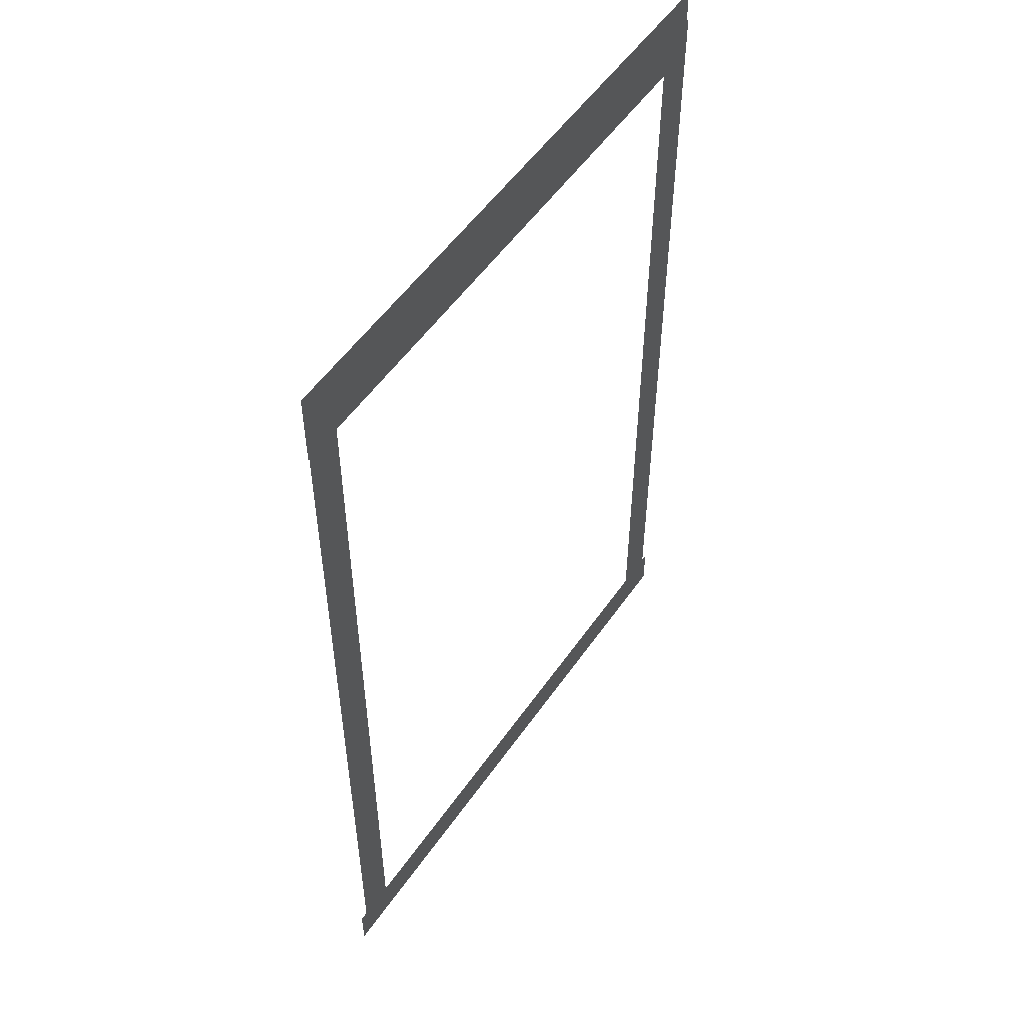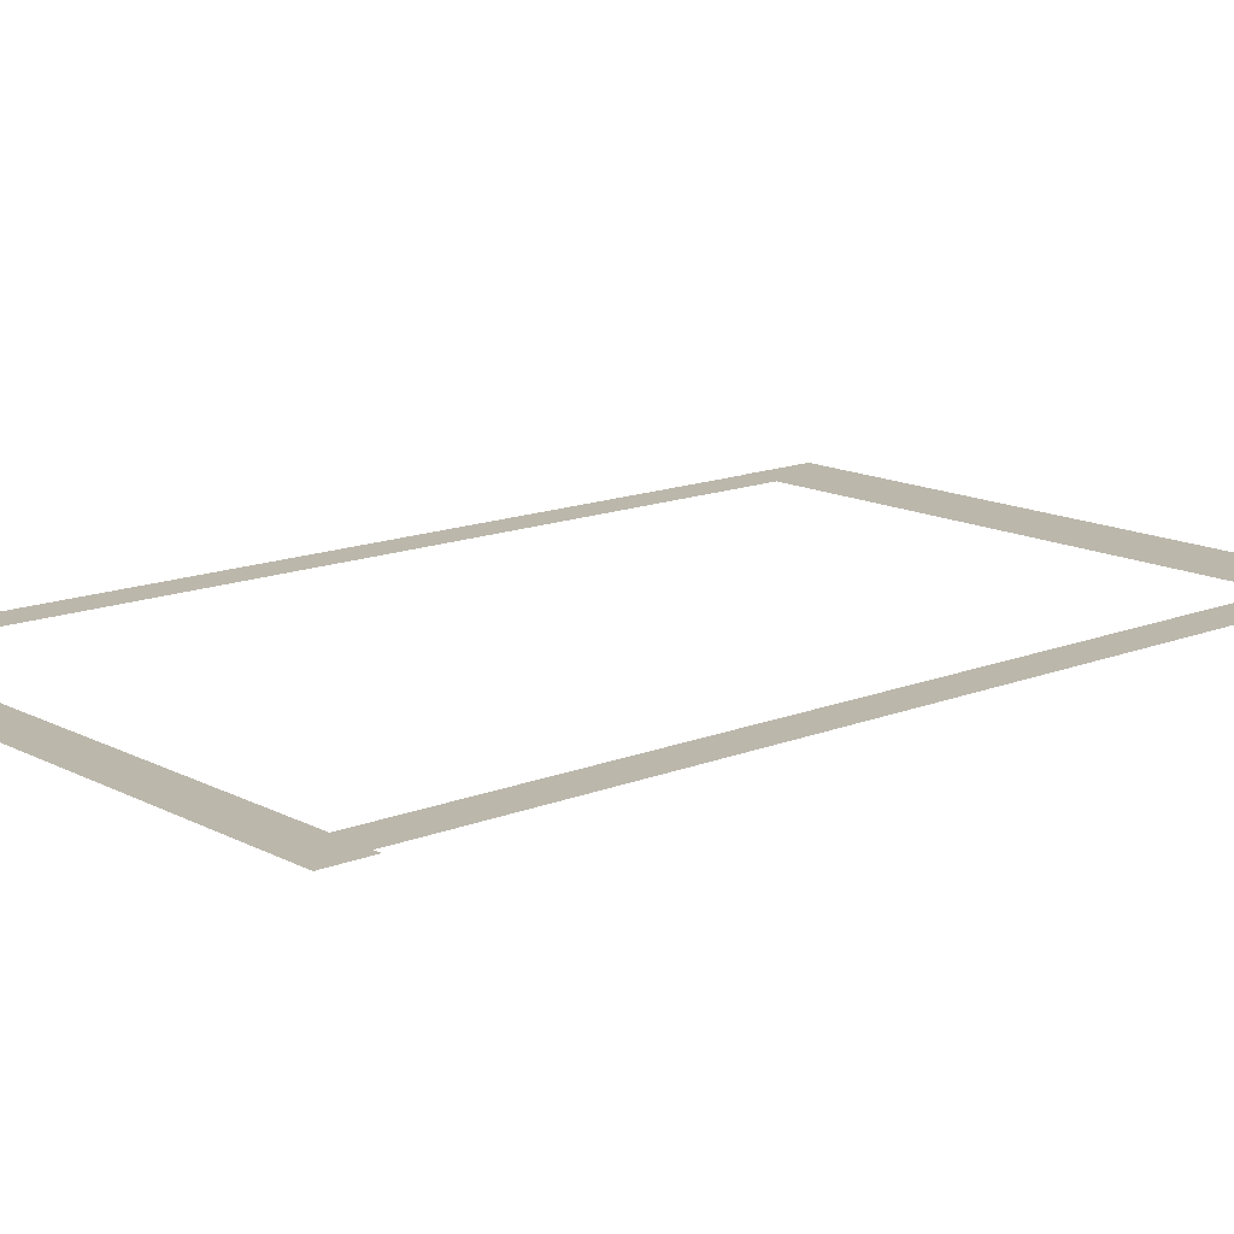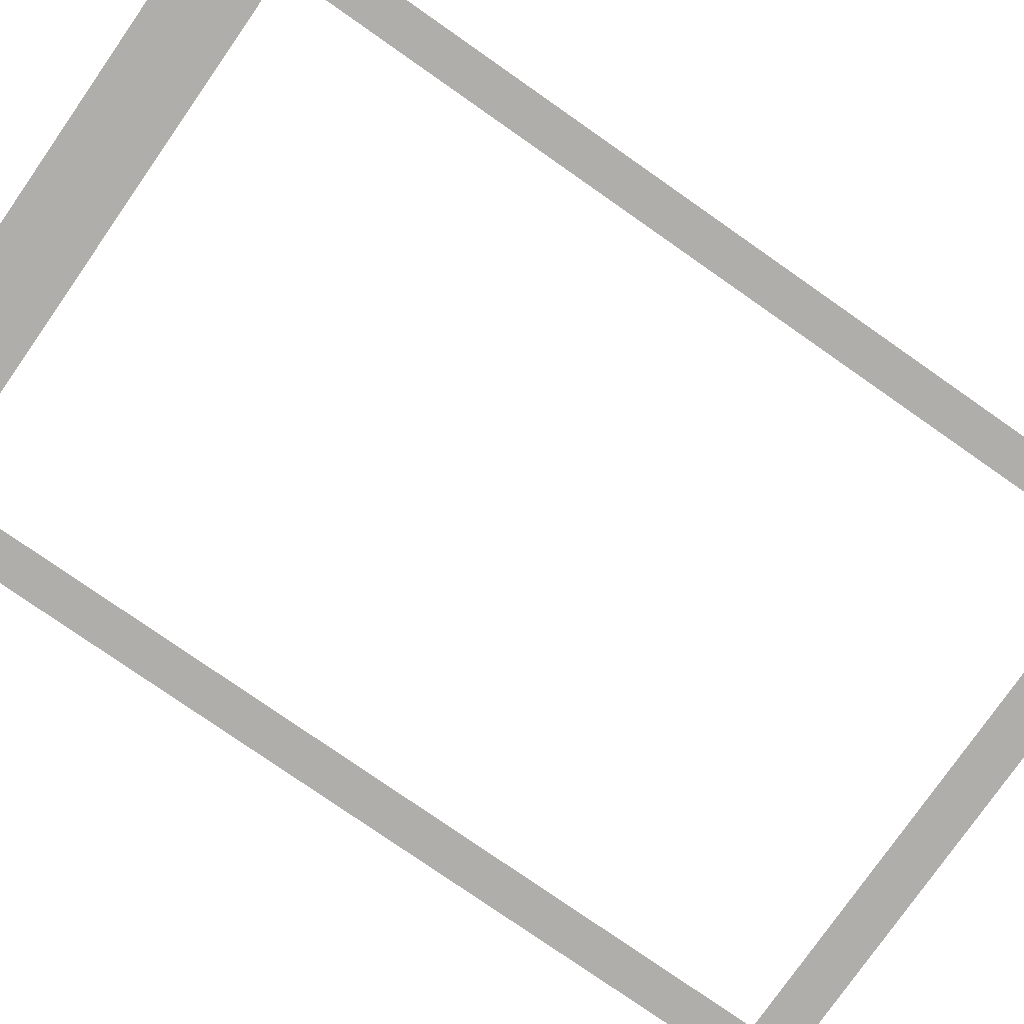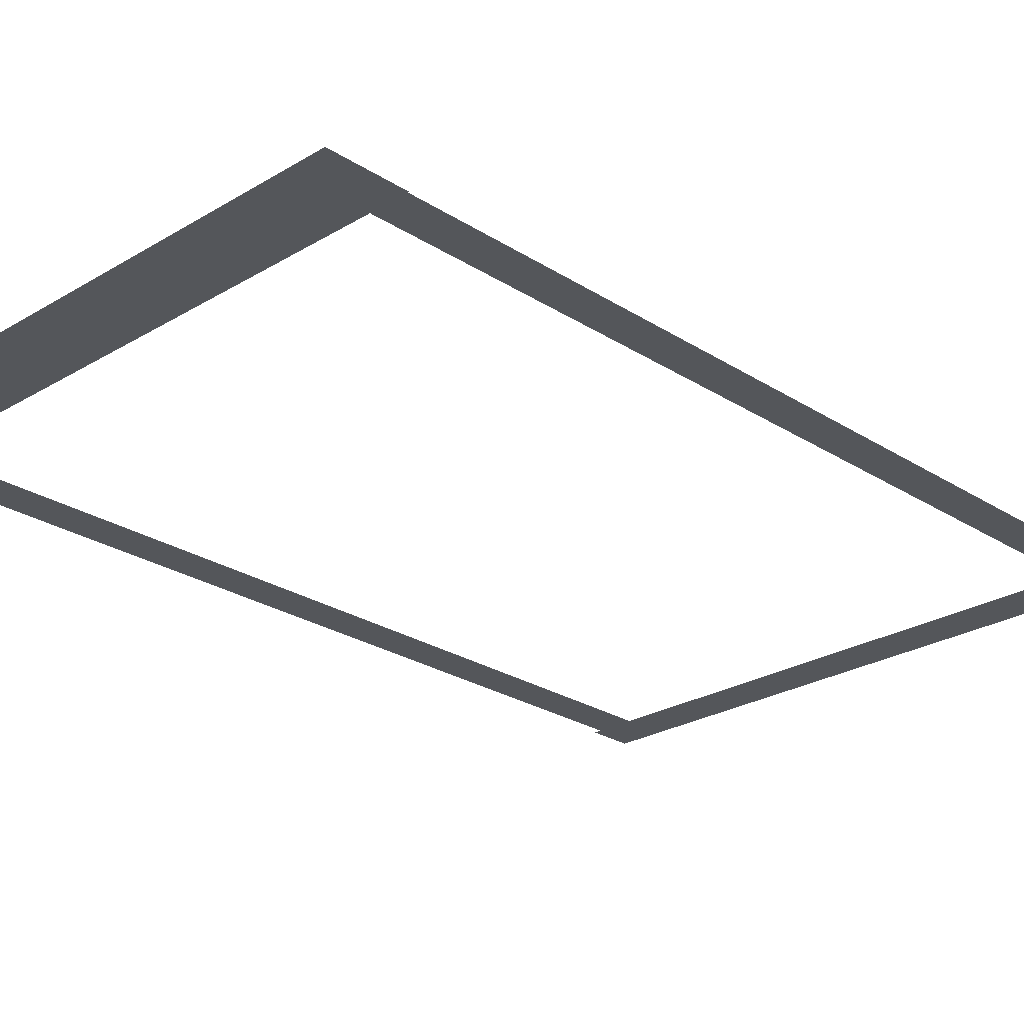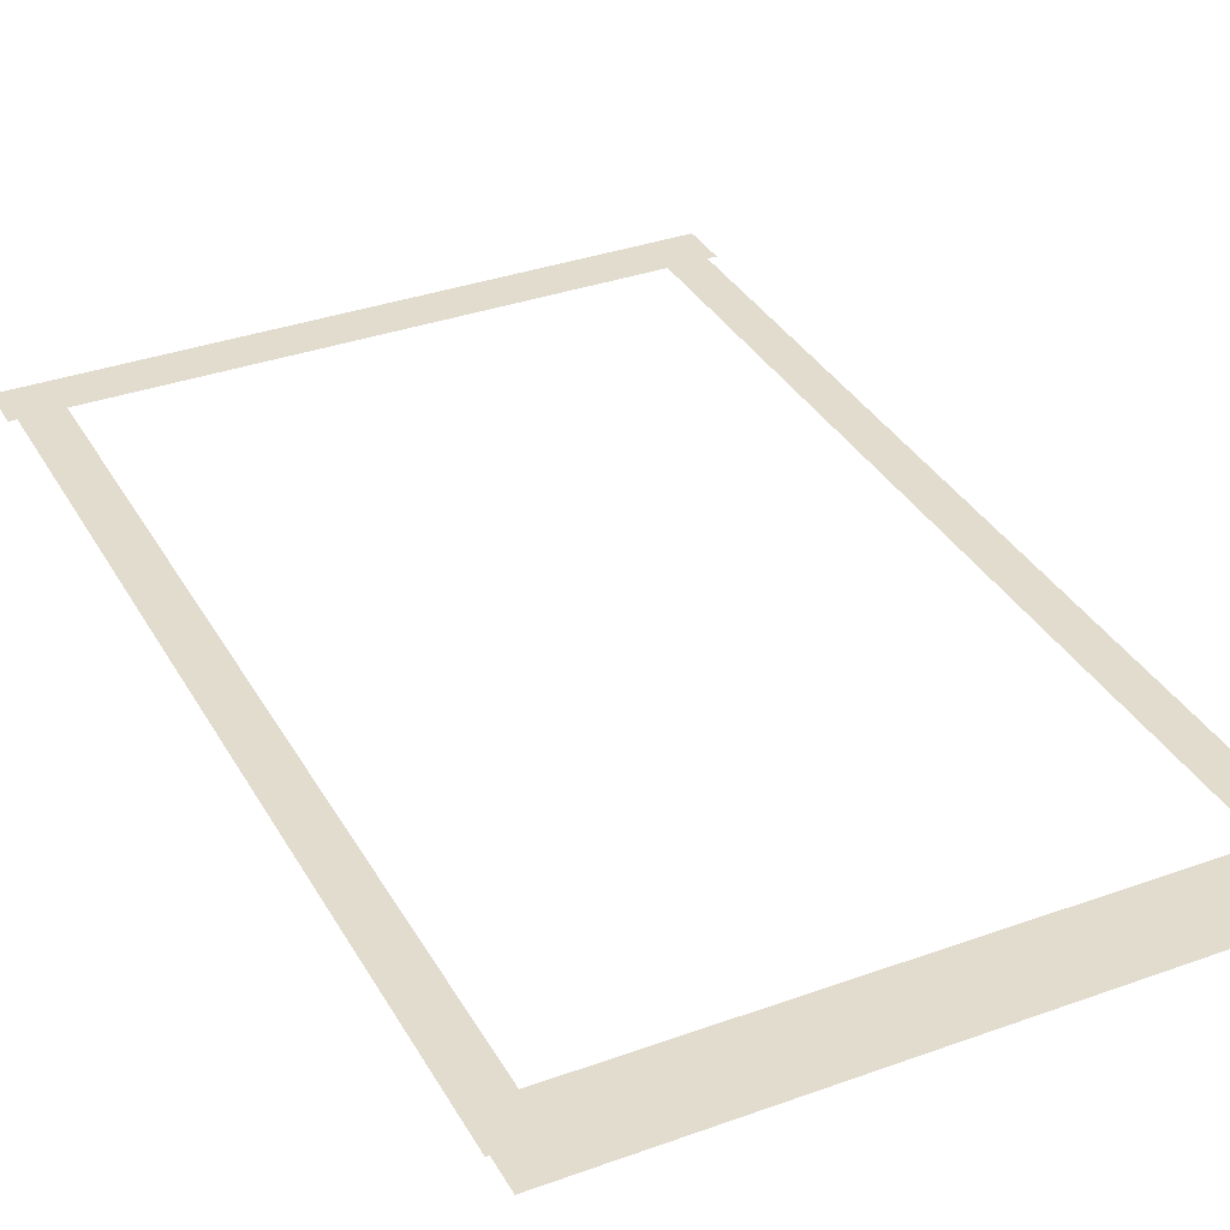
<metadata>
{"format":"obj","ext":"obj","renderer":"f3d","projection":"perspective","resolution":1024,"background":"white","views":[{"elev":53.5,"azim":-56.0,"up":"+Y"},{"elev":14.2,"azim":48.7,"up":"+Z"},{"elev":-77.9,"azim":-124.9,"up":"+Z"},{"elev":-25.3,"azim":-135.9,"up":"+Z"},{"elev":34.7,"azim":154.2,"up":"+Z"}]}
</metadata>
<code>
v -15.49 -12.52 0.002
v -15.49 -16.39 0.002
v -15.01 -16.39 0.002
v -15.02 -12.52 0.002
v -14.54 -16.39 0.002
v -14.54 -12.52 0.002
v -15.49 -8.654 0.002
v -15.49 -12.52 0.002
v -15.02 -12.52 0.002
v -15.02 -8.653 0.002
v -14.54 -12.52 0.002
v -14.54 -8.653 0.002
v -15.5 -4.786 0.002
v -15.49 -8.654 0.002
v -15.02 -8.653 0.002
v -15.02 -4.786 0.002
v -14.54 -8.653 0.002
v -14.54 -4.786 0.002
v -15.5 -0.9186 0.002
v -15.5 -4.786 0.002
v -15.02 -4.786 0.002
v -15.02 -0.9183 0.002
v -14.54 -4.786 0.002
v -14.55 -0.918 0.002
v -15.5 2.949 0.002
v -15.5 -0.9186 0.002
v -15.02 -0.9183 0.002
v -15.02 2.949 0.002
v -14.55 -0.918 0.002
v -14.55 2.949 0.002
v -15.5 6.816 0.002
v -15.5 2.949 0.002
v -15.02 2.949 0.002
v -15.03 6.817 0.002
v -14.55 2.949 0.002
v -14.55 6.817 0.002
v -15.5 6.816 0.002
v -15.03 6.817 0.002
v -14.55 6.817 0.002
v -0.2955 3.502 0.002
v -0.2975 6.817 0.002
v -0.8053 6.817 0.002
v -0.8033 3.502 0.002
v -1.313 6.816 0.002
v -1.311 3.501 0.002
v -0.2934 0.187 0.002
v -0.2955 3.502 0.002
v -0.8033 3.502 0.002
v -0.8012 0.1867 0.002
v -1.311 3.501 0.002
v -1.309 0.1864 0.002
v -0.2914 -3.128 0.002
v -0.2934 0.187 0.002
v -0.8012 0.1867 0.002
v -0.7992 -3.128 0.002
v -1.309 0.1864 0.002
v -1.307 -3.129 0.002
v -0.2893 -6.443 0.002
v -0.2914 -3.128 0.002
v -0.7992 -3.128 0.002
v -0.7971 -6.443 0.002
v -1.307 -3.129 0.002
v -1.305 -6.444 0.002
v -0.2873 -9.758 0.002
v -0.2893 -6.443 0.002
v -0.7971 -6.443 0.002
v -0.7951 -9.758 0.002
v -1.305 -6.444 0.002
v -1.303 -9.759 0.002
v -0.2852 -13.07 0.002
v -0.2873 -9.758 0.002
v -0.7951 -9.758 0.002
v -0.793 -13.07 0.002
v -1.303 -9.759 0.002
v -1.301 -13.07 0.002
v -0.2832 -16.39 0.002
v -0.2852 -13.07 0.002
v -0.793 -13.07 0.002
v -0.791 -16.39 0.002
v -1.301 -13.07 0.002
v -1.299 -16.39 0.002
v -0.2832 -16.39 0.002
v -0.791 -16.39 0.002
v -1.299 -16.39 0.002
v -2.774 -16.97 0.001
v -1.497 -16.97 0.001
v -1.497 -16.39 0.001
v -2.774 -16.39 0.001
v -1.497 -15.81 0.001
v -2.774 -15.81 0.001
v -4.051 -16.97 0.001
v -2.774 -16.97 0.001
v -2.774 -16.39 0.001
v -4.051 -16.39 0.001
v -2.774 -15.81 0.001
v -4.051 -15.81 0.001
v -5.328 -16.97 0.001
v -4.051 -16.97 0.001
v -4.051 -16.39 0.001
v -5.328 -16.39 0.001
v -4.051 -15.81 0.001
v -5.328 -15.81 0.001
v -6.605 -16.97 0.001
v -5.328 -16.97 0.001
v -5.328 -16.39 0.001
v -6.605 -16.39 0.001
v -5.328 -15.81 0.001
v -6.605 -15.81 0.001
v -7.882 -16.97 0.001
v -6.605 -16.97 0.001
v -6.605 -16.39 0.001
v -7.882 -16.39 0.001
v -6.605 -15.81 0.001
v -7.882 -15.81 0.001
v -9.159 -16.97 0.001
v -7.882 -16.97 0.001
v -7.882 -16.39 0.001
v -9.159 -16.39 0.001
v -7.882 -15.81 0.001
v -9.159 -15.81 0.001
v -10.44 -16.97 0.001
v -9.159 -16.97 0.001
v -9.159 -16.39 0.001
v -10.44 -16.39 0.001
v -9.159 -15.81 0.001
v -10.44 -15.81 0.001
v -11.71 -16.97 0.001
v -10.44 -16.97 0.001
v -10.44 -16.39 0.001
v -11.71 -16.39 0.001
v -10.44 -15.81 0.001
v -11.71 -15.81 0.001
v -12.99 -16.97 0.001
v -11.71 -16.97 0.001
v -11.71 -16.39 0.001
v -12.99 -16.39 0.001
v -11.71 -15.81 0.001
v -12.99 -15.81 0.001
v -14.27 -16.97 0.001
v -12.99 -16.97 0.001
v -12.99 -16.39 0.001
v -14.27 -16.39 0.001
v -12.99 -15.81 0.001
v -14.27 -15.81 0.001
v -1.497 -16.97 0.001
v -0.09098 -16.97 0.001
v -0.09098 -16.39 0.001
v -1.497 -16.39 0.001
v -0.09098 -15.81 0.001
v -1.497 -15.81 0.001
v -15.01 -16.97 0.001
v -14.27 -16.97 0.001
v -14.27 -16.39 0.001
v -15.01 -16.39 0.001
v -14.27 -15.81 0.001
v -15.01 -15.81 0.001
v -15.71 -16.97 0.001
v -15.71 -16.39 0.001
v -15.71 -15.81 0.001
v -11.23 7.689 0
v -14.52 7.689 0
v -14.52 6.72 0
v -11.23 6.72 0
v -14.52 5.751 0
v -11.23 5.751 0
v -7.938 7.689 0
v -11.23 7.689 0
v -11.23 6.72 0
v -7.938 6.72 0
v -11.23 5.751 0
v -7.938 5.751 0
v -4.647 7.689 0
v -7.938 7.689 0
v -7.938 6.72 0
v -4.647 6.72 0
v -7.938 5.751 0
v -4.647 5.751 0
v -1.357 7.689 0
v -4.647 7.689 0
v -4.647 6.72 0
v -1.357 6.72 0
v -4.647 5.751 0
v -1.357 5.751 0
v -14.52 7.689 0
v -15.53 7.689 0
v -15.53 6.72 0
v -14.52 6.72 0
v -15.53 5.751 0
v -14.52 5.751 0
v -0.8053 7.689 0
v -1.357 7.689 0
v -1.357 6.72 0
v -0.8053 6.72 0
v -1.357 5.751 0
v -0.8053 5.751 0
v -0.3722 7.689 0
v -0.3722 6.72 0
v -0.3722 5.751 0
g Terrain_(1)_1698_1
f 1 3 2
f 4 3 1
f 4 5 3
f 6 5 4
f 7 9 8
f 10 9 7
f 10 11 9
f 12 11 10
f 13 15 14
f 16 15 13
f 16 17 15
f 18 17 16
f 19 21 20
f 22 21 19
f 22 23 21
f 24 23 22
f 25 27 26
f 28 27 25
f 28 29 27
f 30 29 28
f 31 33 32
f 34 33 31
f 34 35 33
f 36 35 34
f 37 34 31
f 38 34 37
f 38 36 34
f 39 36 38
f 40 42 41
f 43 42 40
f 43 44 42
f 45 44 43
f 46 48 47
f 49 48 46
f 49 50 48
f 51 50 49
f 52 54 53
f 55 54 52
f 55 56 54
f 57 56 55
f 58 60 59
f 61 60 58
f 61 62 60
f 63 62 61
f 64 66 65
f 67 66 64
f 67 68 66
f 69 68 67
f 70 72 71
f 73 72 70
f 73 74 72
f 75 74 73
f 76 78 77
f 79 78 76
f 79 80 78
f 81 80 79
f 82 79 76
f 83 79 82
f 83 81 79
f 84 81 83
f 85 87 86
f 88 87 85
f 88 89 87
f 90 89 88
f 91 93 92
f 94 93 91
f 94 95 93
f 96 95 94
f 97 99 98
f 100 99 97
f 100 101 99
f 102 101 100
f 103 105 104
f 106 105 103
f 106 107 105
f 108 107 106
f 109 111 110
f 112 111 109
f 112 113 111
f 114 113 112
f 115 117 116
f 118 117 115
f 118 119 117
f 120 119 118
f 121 123 122
f 124 123 121
f 124 125 123
f 126 125 124
f 127 129 128
f 130 129 127
f 130 131 129
f 132 131 130
f 133 135 134
f 136 135 133
f 136 137 135
f 138 137 136
f 139 141 140
f 142 141 139
f 142 143 141
f 144 143 142
f 145 147 146
f 148 147 145
f 148 149 147
f 150 149 148
f 151 153 152
f 154 153 151
f 154 155 153
f 156 155 154
f 157 154 151
f 158 154 157
f 158 156 154
f 159 156 158
f 160 162 161
f 163 162 160
f 163 164 162
f 165 164 163
f 166 168 167
f 169 168 166
f 169 170 168
f 171 170 169
f 172 174 173
f 175 174 172
f 175 176 174
f 177 176 175
f 178 180 179
f 181 180 178
f 181 182 180
f 183 182 181
f 184 186 185
f 187 186 184
f 187 188 186
f 189 188 187
f 190 192 191
f 193 192 190
f 193 194 192
f 195 194 193
f 196 193 190
f 197 193 196
f 197 195 193
f 198 195 197

</code>
